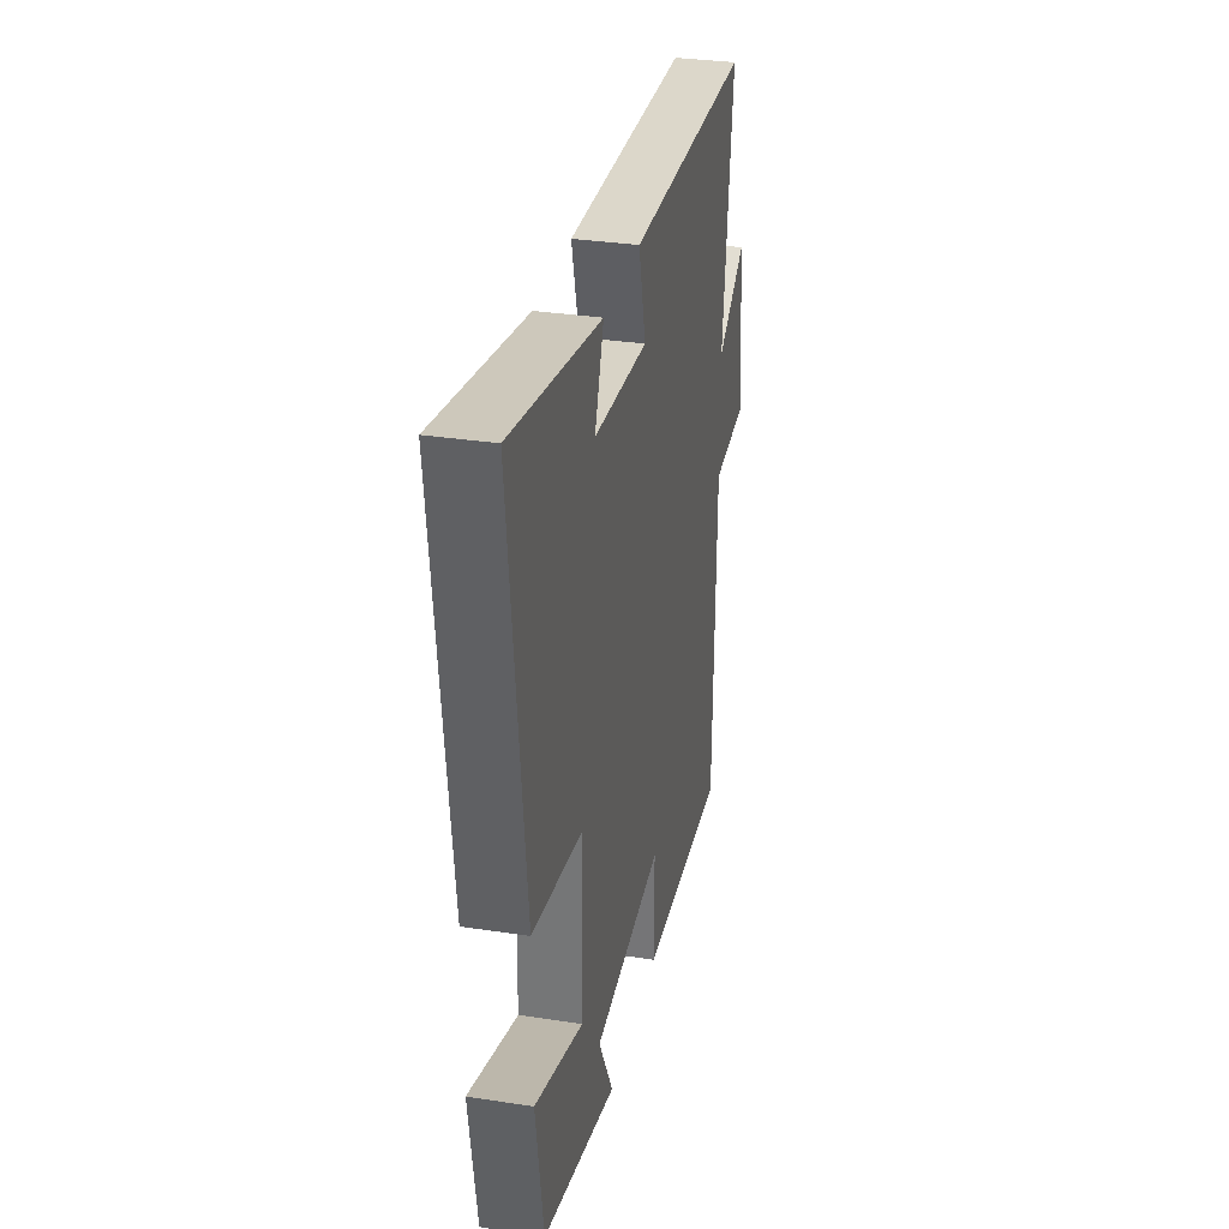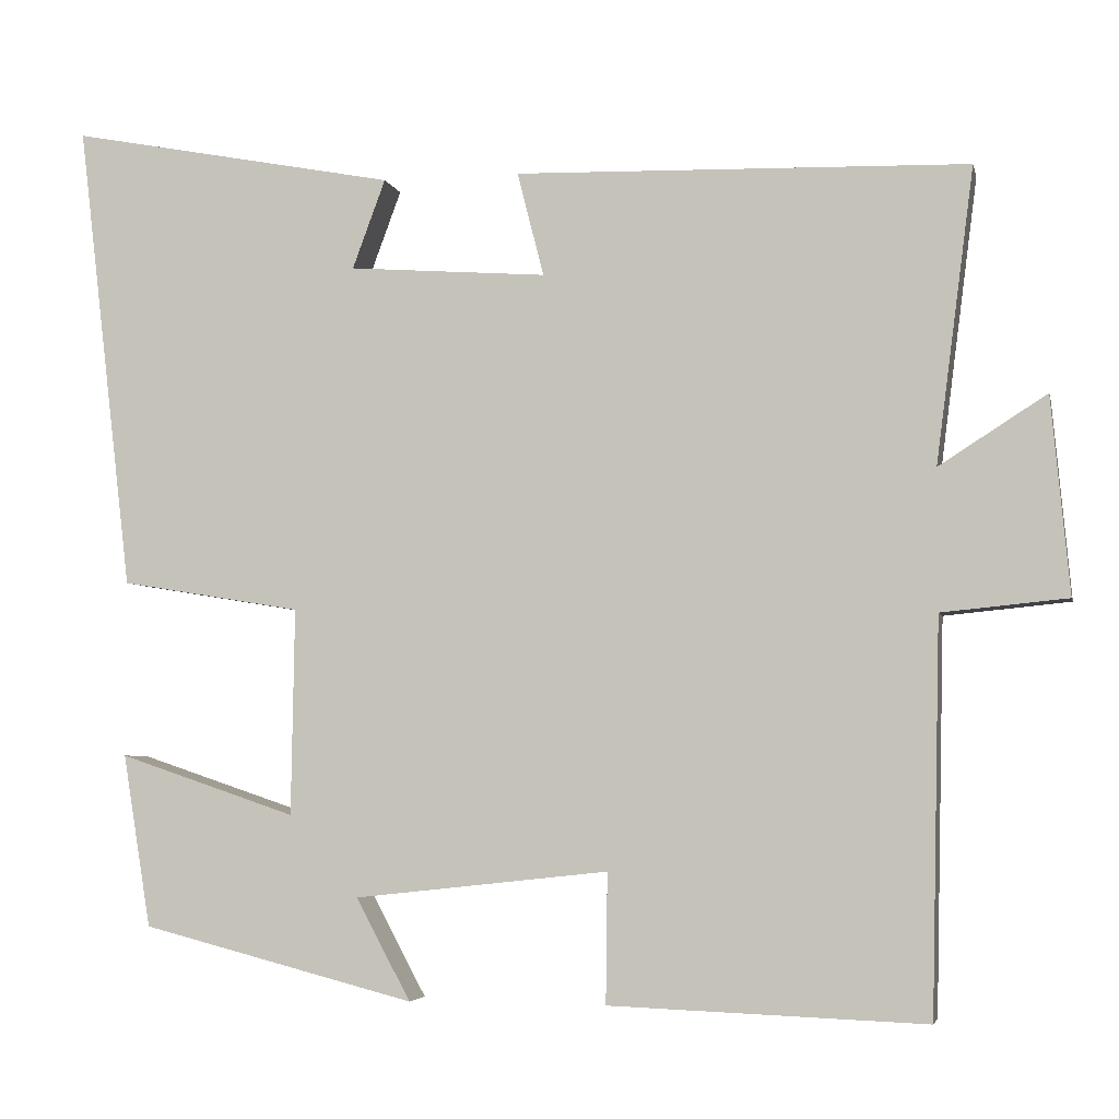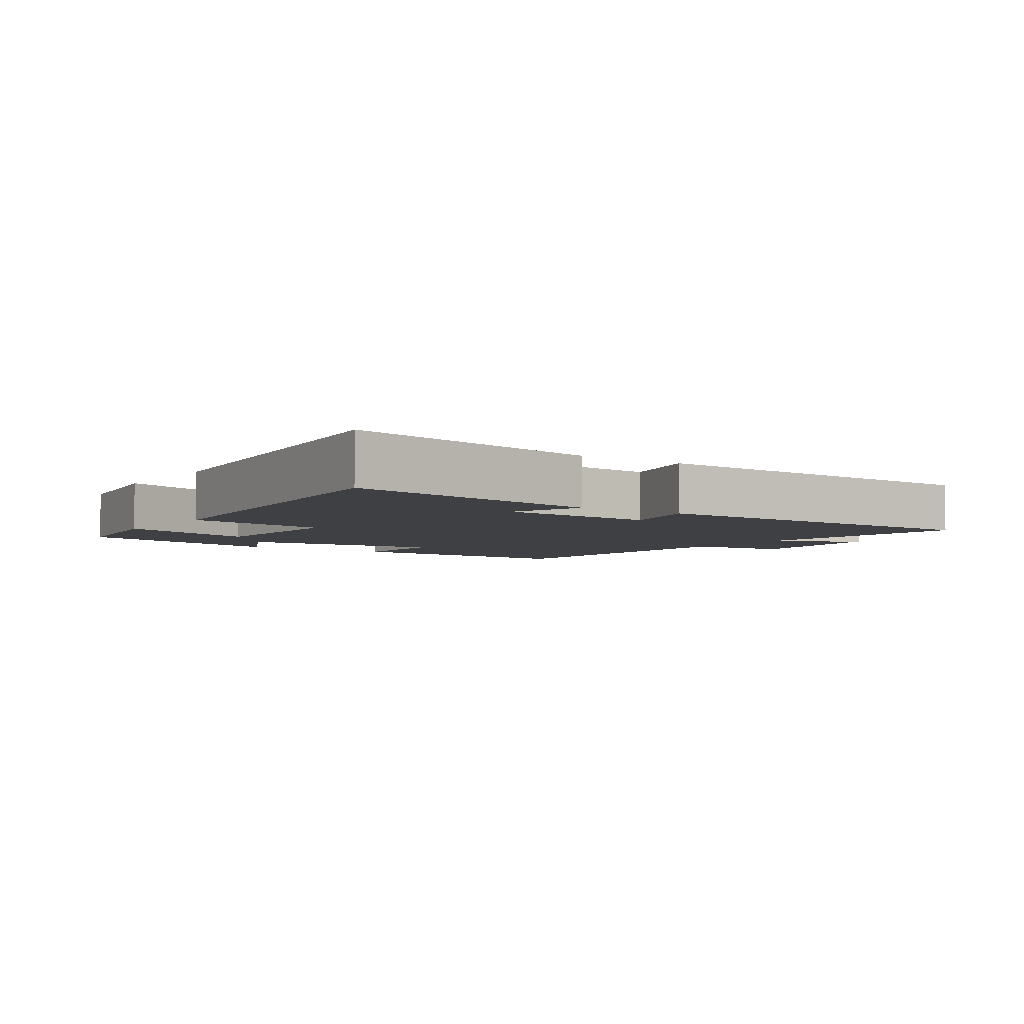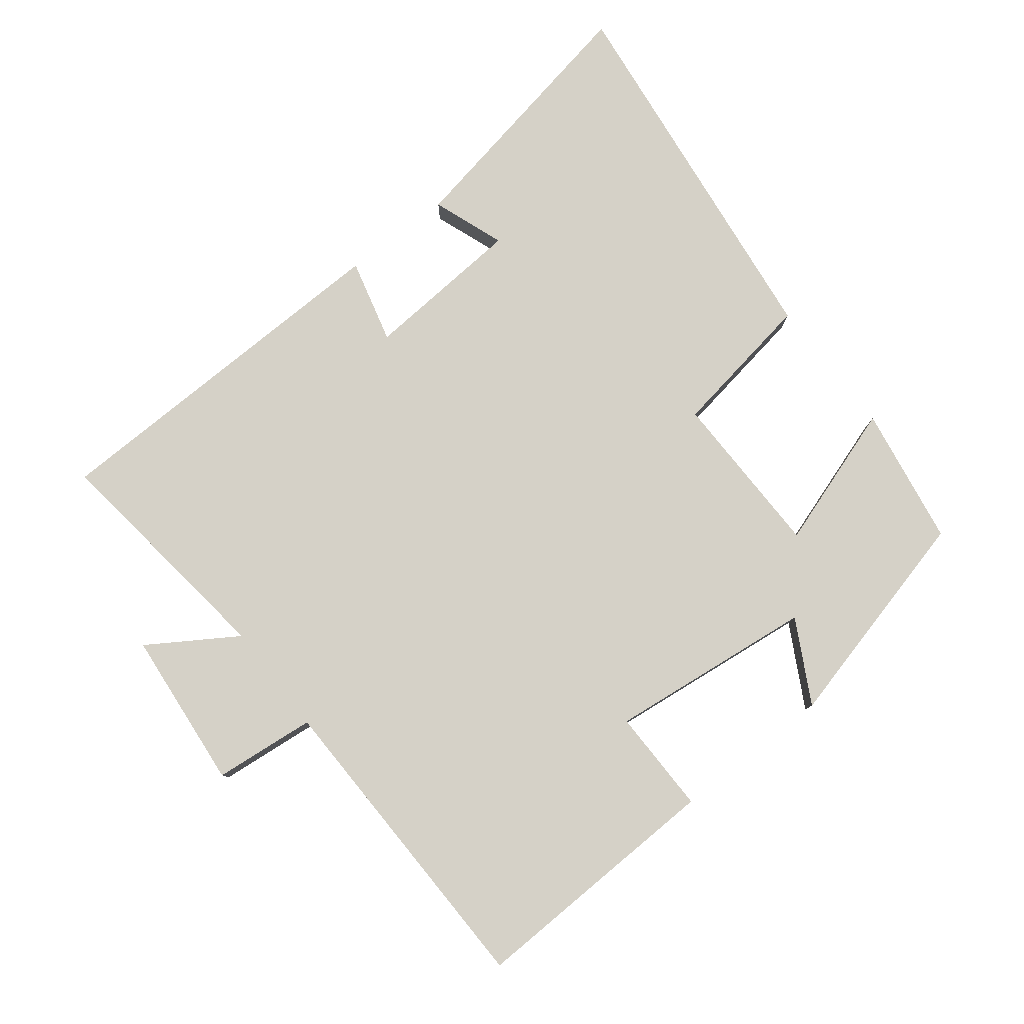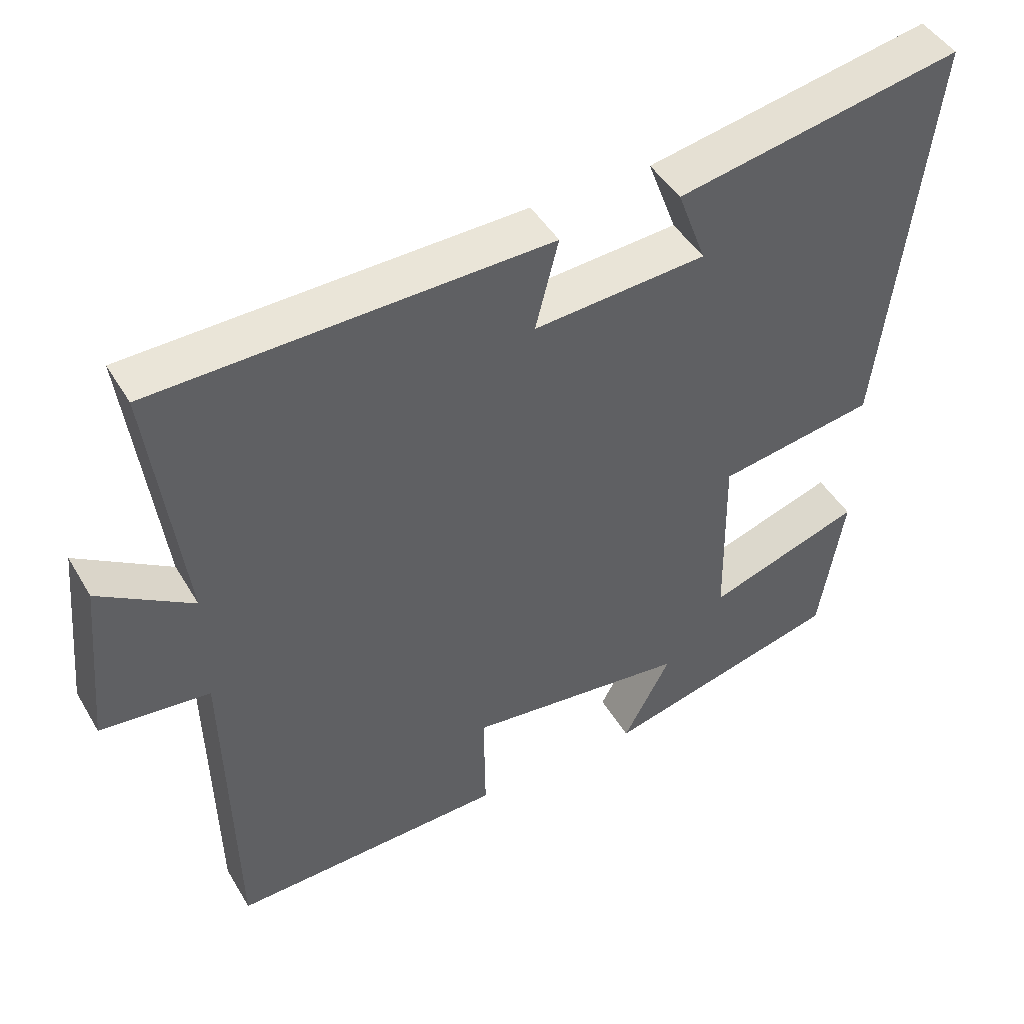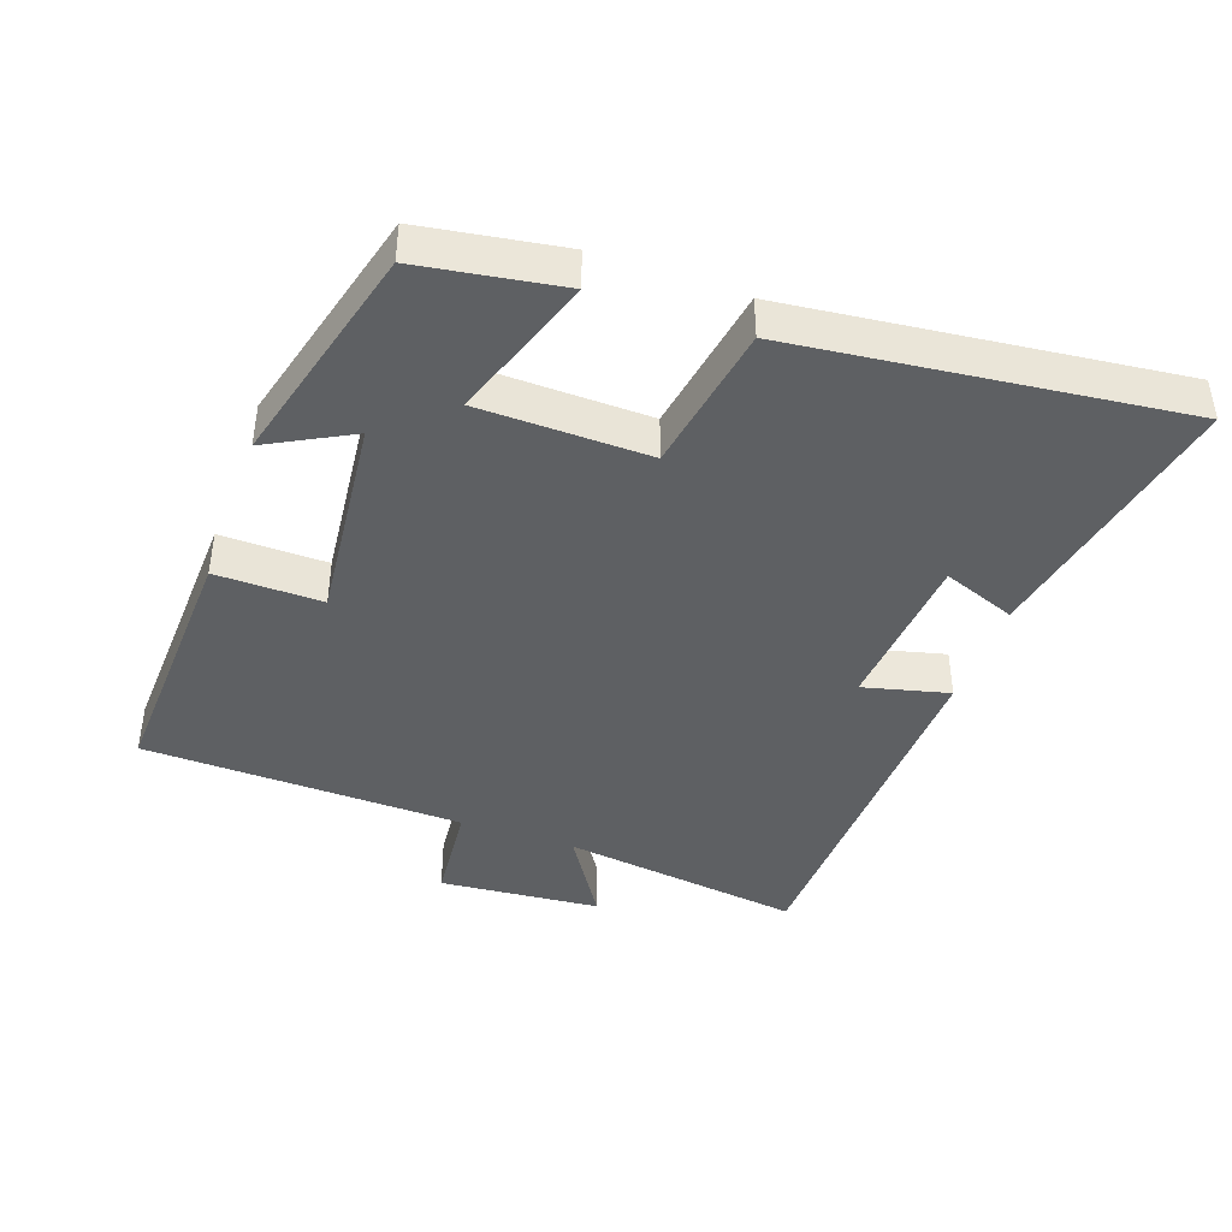
<metadata>
{"format":"obj","ext":"obj","renderer":"f3d","projection":"perspective","resolution":1024,"background":"white","views":[{"elev":32.1,"azim":-77.9,"up":"+Z"},{"elev":-4.4,"azim":12.3,"up":"+Z"},{"elev":-4.6,"azim":-34.9,"up":"+Y"},{"elev":79.7,"azim":142.2,"up":"+Y"},{"elev":45.6,"azim":151.0,"up":"+Z"},{"elev":-42.1,"azim":-109.8,"up":"+Y"}]}
</metadata>
<code>
v 0.546 0.07 0.485
v 0.5 0.07 0.129
v 0.63 0.07 0.212
v 0.652 0.07 -0.026
v 0.5 0.07 -0.041
v 0.489 0.07 -0.514
v 0.106 0.07 -0.5
v 0.108 0.07 -0.343
v -0.2 0.07 -0.377
v -0.134 0.07 -0.5
v -0.466 0.07 -0.415
v -0.5 0.07 -0.206
v -0.285 0.07 -0.278
v -0.281 0.07 -0.028
v -0.5 0.07 0.008
v -0.567 0.07 0.576
v -0.17 0.07 0.5
v -0.21 0.07 0.392
v 0.03 0.07 0.374
v -0.002 0.07 0.5
v 0.546 0 0.485
v 0.5 0 0.129
v 0.63 0 0.212
v 0.652 0 -0.026
v 0.5 0 -0.041
v 0.489 0 -0.514
v 0.106 0 -0.5
v 0.108 0 -0.343
v -0.2 0 -0.377
v -0.134 0 -0.5
v -0.466 0 -0.415
v -0.5 0 -0.206
v -0.285 0 -0.278
v -0.281 0 -0.028
v -0.5 0 0.008
v -0.567 0 0.576
v -0.17 0 0.5
v -0.21 0 0.392
v 0.03 0 0.374
v -0.002 0 0.5
f 19 20 1 2
f 18 19 2
f 15 16 17 18
f 14 15 18 2
f 13 14 2
f 10 11 12 13
f 9 10 13
f 8 9 13 2
f 5 6 7 8
f 5 8 2 3
f 3 4 5
f 22 21 40 39
f 22 39 38
f 38 37 36 35
f 22 38 35 34
f 22 34 33
f 33 32 31 30
f 33 30 29
f 22 33 29 28
f 28 27 26 25
f 23 22 28 25
f 25 24 23
f 1 21 22 2
f 2 22 23 3
f 3 23 24 4
f 4 24 25 5
f 5 25 26 6
f 6 26 27 7
f 7 27 28 8
f 8 28 29 9
f 9 29 30 10
f 10 30 31 11
f 11 31 32 12
f 12 32 33 13
f 13 33 34 14
f 14 34 35 15
f 15 35 36 16
f 16 36 37 17
f 17 37 38 18
f 18 38 39 19
f 19 39 40 20
f 20 40 21 1

</code>
